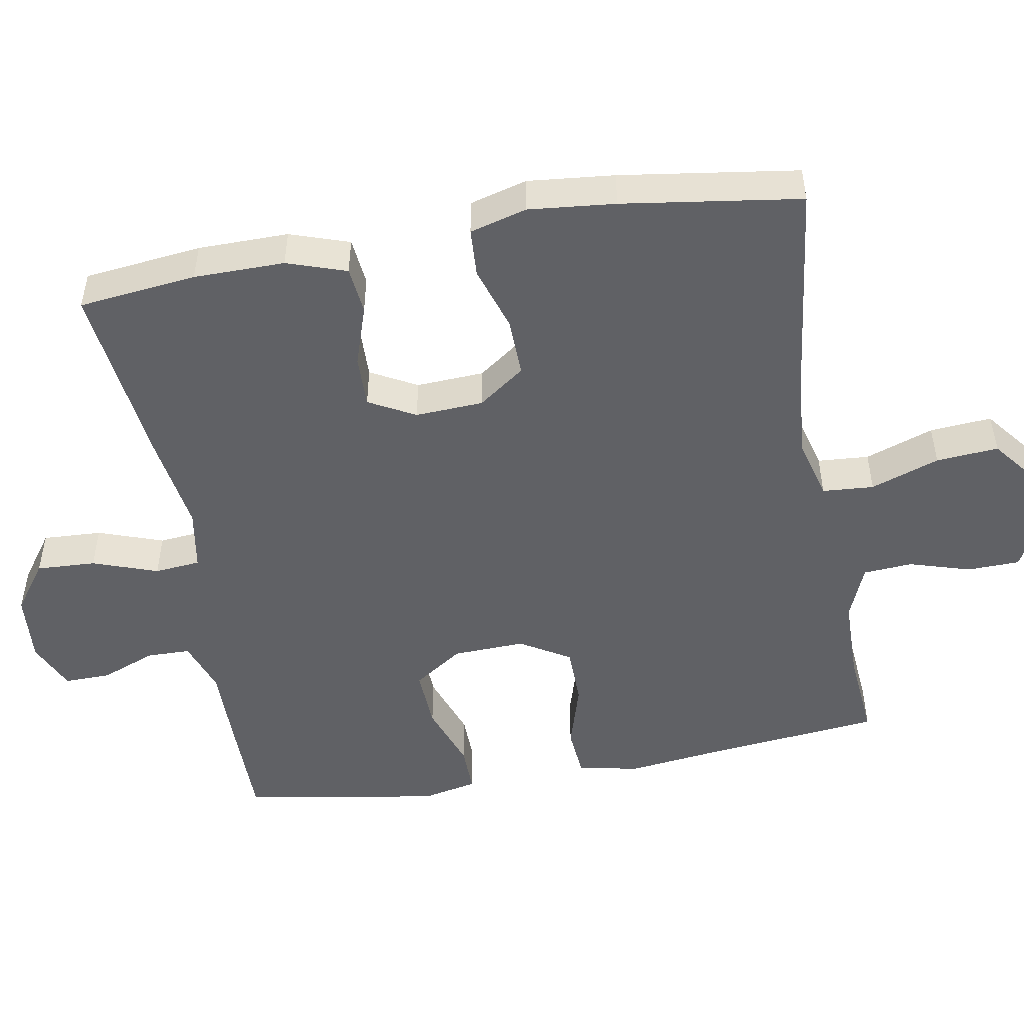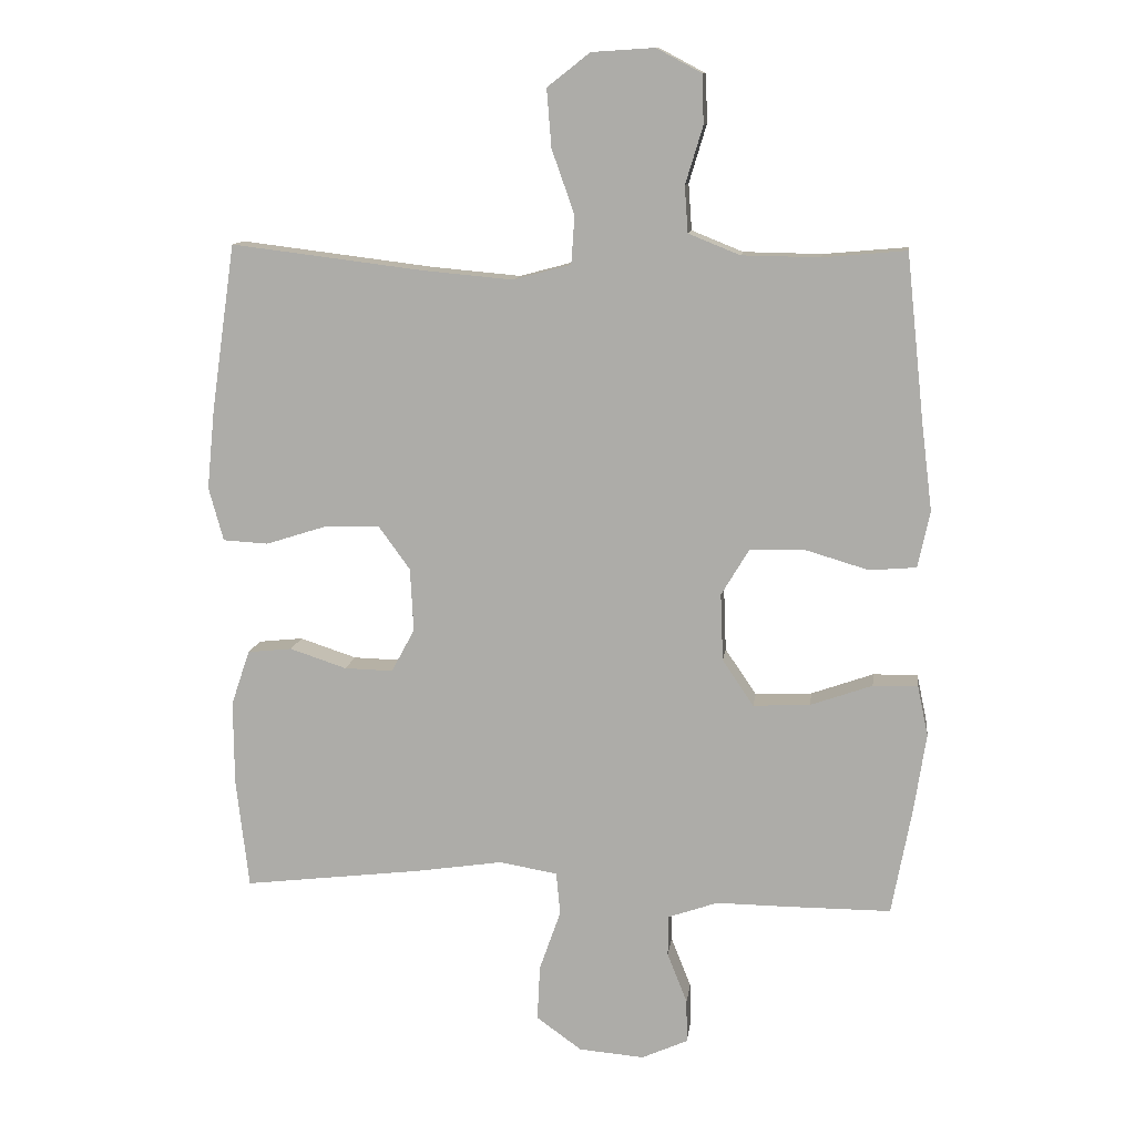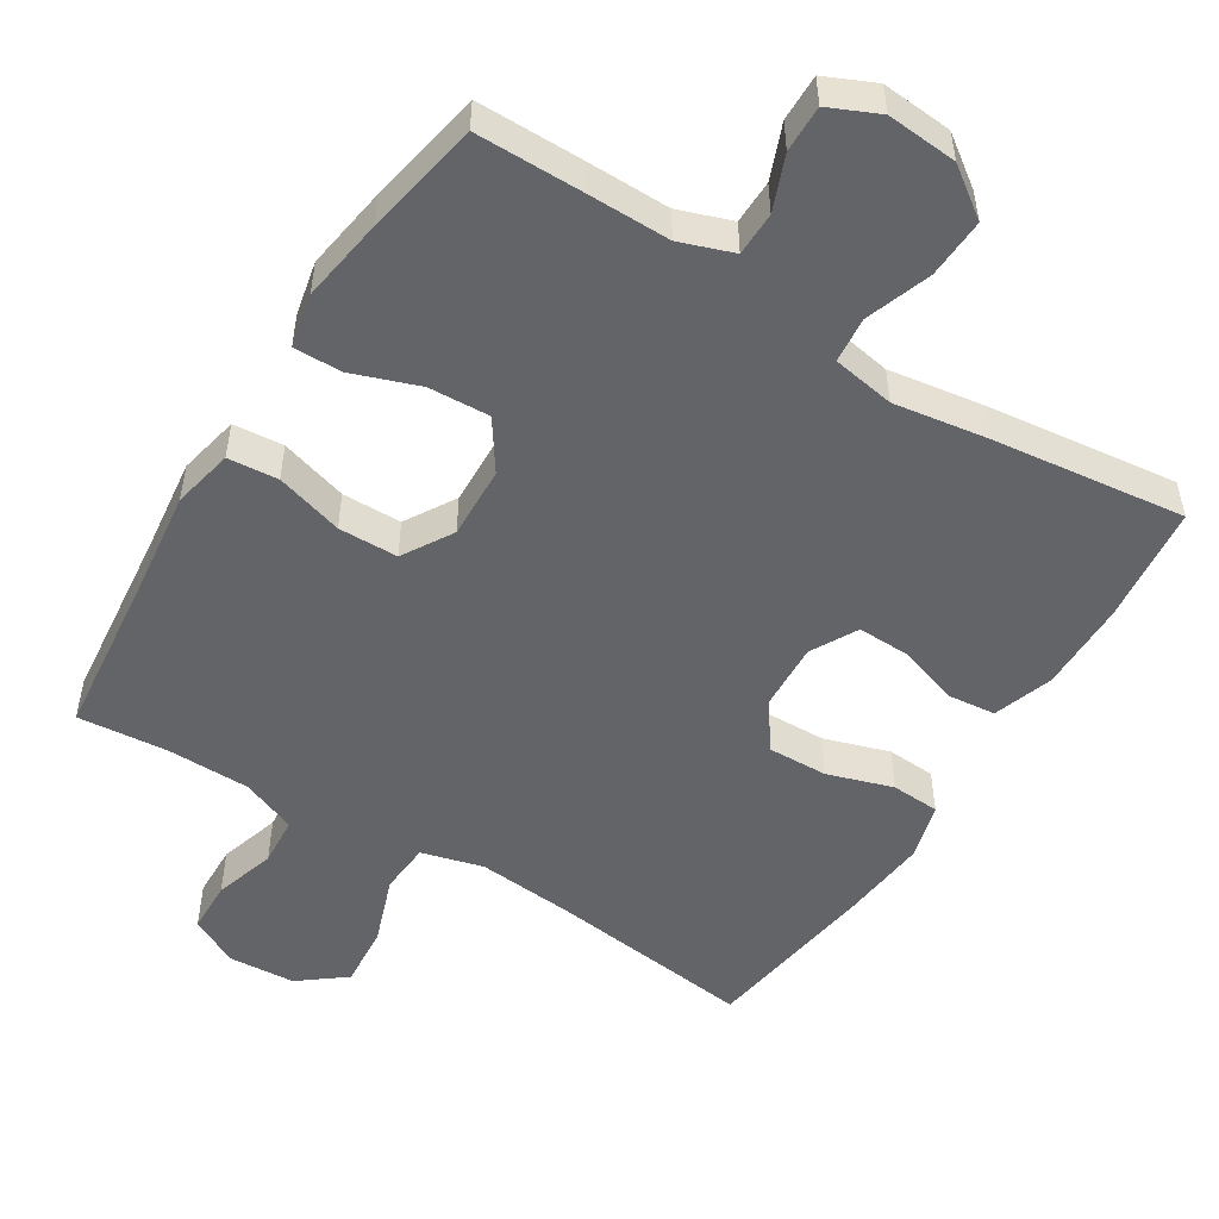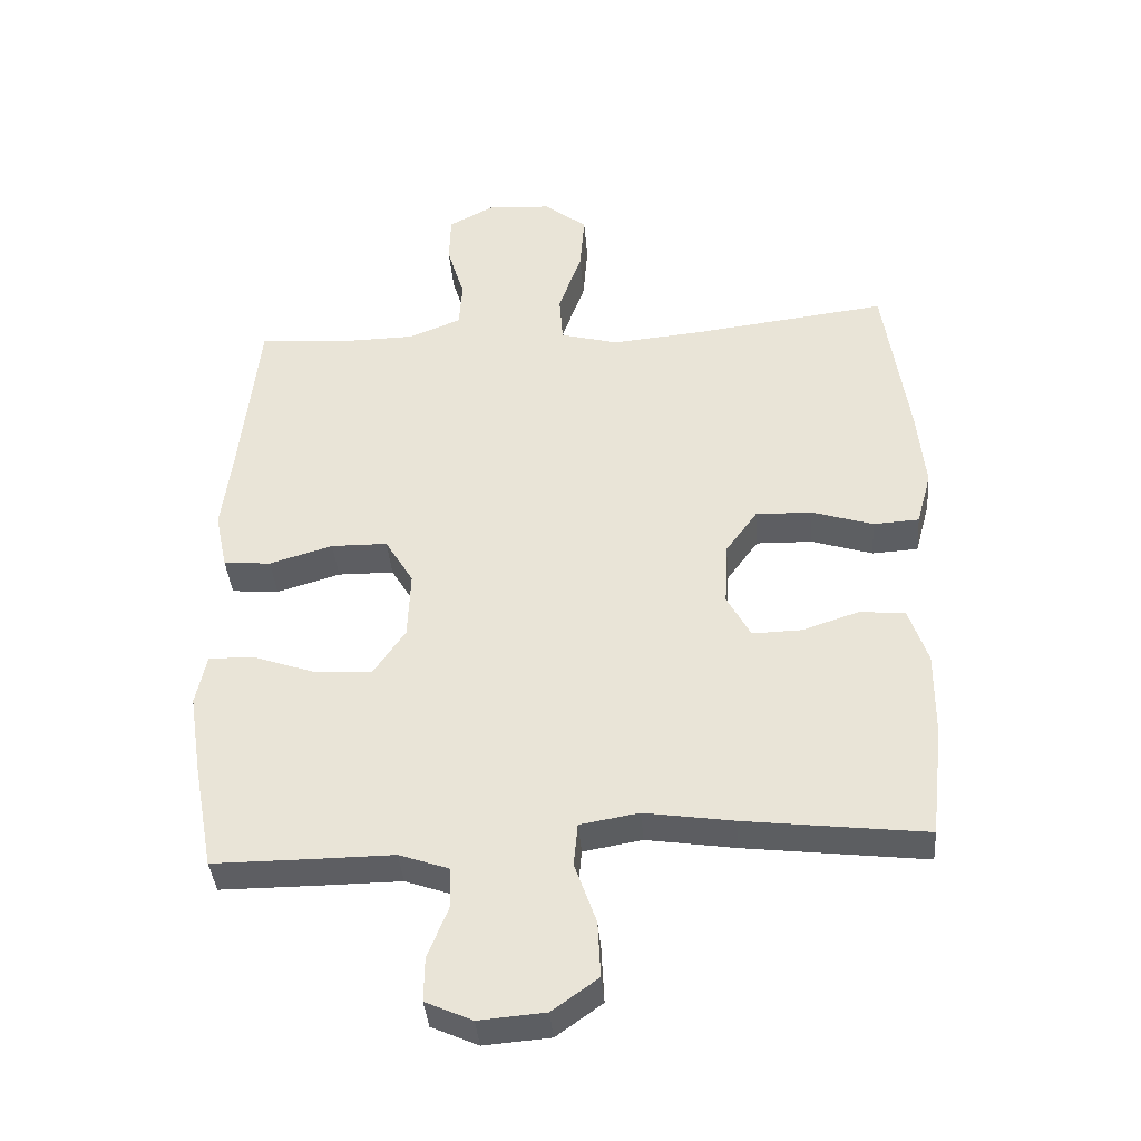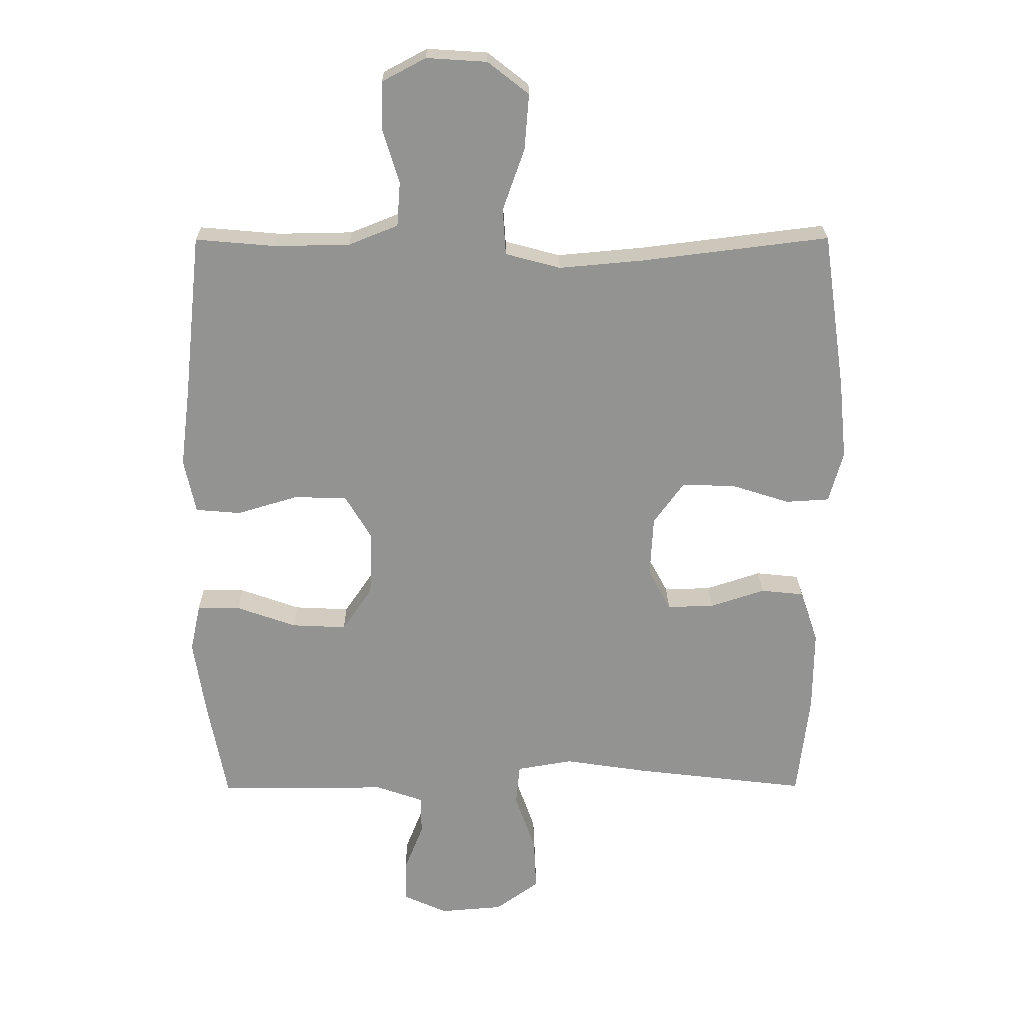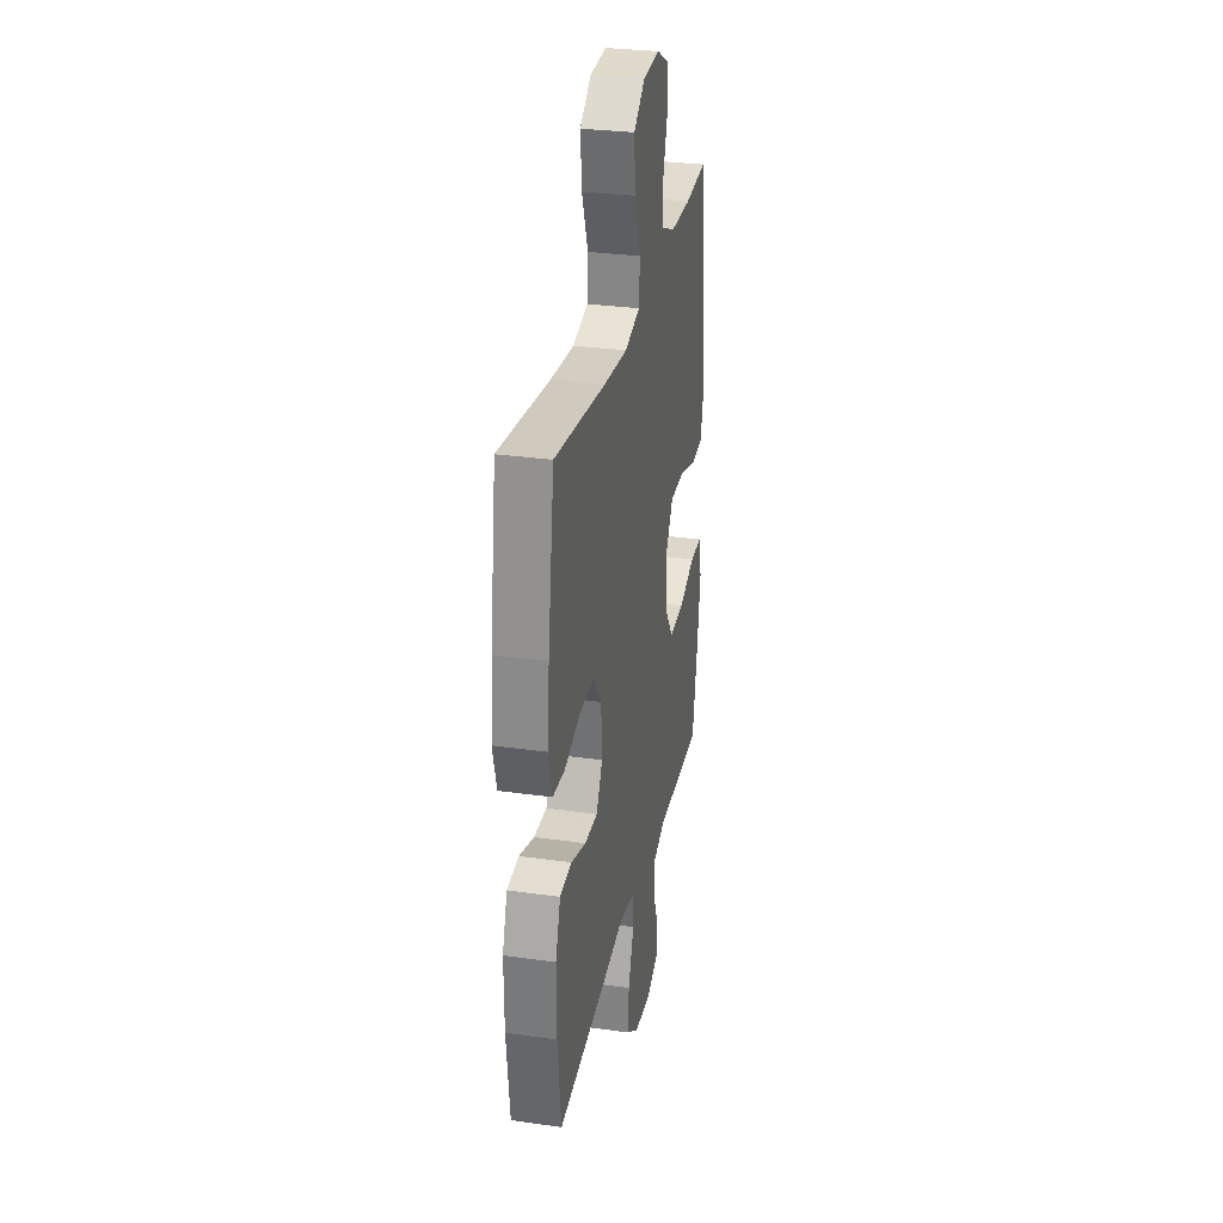
<metadata>
{"format":"obj","ext":"obj","renderer":"f3d","projection":"perspective","resolution":1024,"background":"white","views":[{"elev":-49.6,"azim":-80.0,"up":"+Y"},{"elev":11.6,"azim":7.4,"up":"+Z"},{"elev":-51.2,"azim":148.1,"up":"+Y"},{"elev":-38.6,"azim":-175.4,"up":"+Z"},{"elev":23.4,"azim":179.5,"up":"+Z"},{"elev":29.8,"azim":-78.3,"up":"+Z"}]}
</metadata>
<code>
v -0.5 0.07 0.5
v -0.209 0.07 0.464
v -0.076 0.07 0.452
v 0.01 0.07 0.475
v 0.015 0.07 0.547
v -0.019 0.07 0.643
v -0.026 0.07 0.73
v 0.038 0.07 0.78
v 0.132 0.07 0.786
v 0.2 0.07 0.75
v 0.202 0.07 0.677
v 0.176 0.07 0.591
v 0.181 0.07 0.522
v 0.258 0.07 0.491
v 0.375 0.07 0.489
v 0.5 0.07 0.5
v 0.527 0.07 0.248
v 0.543 0.07 0.12
v 0.525 0.07 0.035
v 0.455 0.07 0.029
v 0.361 0.07 0.057
v 0.278 0.07 0.056
v 0.236 0.07 -0.014
v 0.24 0.07 -0.115
v 0.287 0.07 -0.184
v 0.372 0.07 -0.18
v 0.465 0.07 -0.147
v 0.532 0.07 -0.146
v 0.548 0.07 -0.221
v 0.53 0.07 -0.339
v 0.5 0.07 -0.5
v 0.352 0.07 -0.5
v 0.236 0.07 -0.499
v 0.162 0.07 -0.525
v 0.161 0.07 -0.586
v 0.191 0.07 -0.662
v 0.192 0.07 -0.727
v 0.123 0.07 -0.758
v 0.025 0.07 -0.75
v -0.043 0.07 -0.701
v -0.039 0.07 -0.618
v -0.007 0.07 -0.527
v -0.013 0.07 -0.463
v -0.1 0.07 -0.448
v -0.232 0.07 -0.468
v -0.5 0.07 -0.5
v -0.519 0.07 -0.335
v -0.52 0.07 -0.208
v -0.492 0.07 -0.125
v -0.425 0.07 -0.118
v -0.34 0.07 -0.146
v -0.267 0.07 -0.148
v -0.232 0.07 -0.083
v -0.237 0.07 0.012
v -0.284 0.07 0.077
v -0.367 0.07 0.075
v -0.458 0.07 0.046
v -0.526 0.07 0.05
v -0.548 0.07 0.13
v -0.536 0.07 0.251
v -0.5 0 0.5
v -0.209 0 0.464
v -0.076 0 0.452
v 0.01 0 0.475
v 0.015 0 0.547
v -0.019 0 0.643
v -0.026 0 0.73
v 0.038 0 0.78
v 0.132 0 0.786
v 0.2 0 0.75
v 0.202 0 0.677
v 0.176 0 0.591
v 0.181 0 0.522
v 0.258 0 0.491
v 0.375 0 0.489
v 0.5 0 0.5
v 0.527 0 0.248
v 0.543 0 0.12
v 0.525 0 0.035
v 0.455 0 0.029
v 0.361 0 0.057
v 0.278 0 0.056
v 0.236 0 -0.014
v 0.24 0 -0.115
v 0.287 0 -0.184
v 0.372 0 -0.18
v 0.465 0 -0.147
v 0.532 0 -0.146
v 0.548 0 -0.221
v 0.53 0 -0.339
v 0.5 0 -0.5
v 0.352 0 -0.5
v 0.236 0 -0.499
v 0.162 0 -0.525
v 0.161 0 -0.586
v 0.191 0 -0.662
v 0.192 0 -0.727
v 0.123 0 -0.758
v 0.025 0 -0.75
v -0.043 0 -0.701
v -0.039 0 -0.618
v -0.007 0 -0.527
v -0.013 0 -0.463
v -0.1 0 -0.448
v -0.232 0 -0.468
v -0.5 0 -0.5
v -0.519 0 -0.335
v -0.52 0 -0.208
v -0.492 0 -0.125
v -0.425 0 -0.118
v -0.34 0 -0.146
v -0.267 0 -0.148
v -0.232 0 -0.083
v -0.237 0 0.012
v -0.284 0 0.077
v -0.367 0 0.075
v -0.458 0 0.046
v -0.526 0 0.05
v -0.548 0 0.13
v -0.536 0 0.251
f 59 60 1 2
f 56 57 58 59
f 55 56 59 2
f 54 55 2 3
f 53 54 3 4
f 48 49 50 51
f 48 51 52
f 47 48 52
f 44 45 46 47
f 43 44 47 52
f 39 40 41 42
f 39 42 43
f 38 39 43
f 35 36 37 38
f 34 35 38 43
f 33 34 43 52
f 26 27 28 29
f 25 26 29 30
f 18 19 20 21
f 17 18 21 22
f 15 16 17 22
f 14 15 22 23
f 9 10 11 12
f 9 12 13
f 8 9 13
f 5 6 7 8
f 4 5 8 13
f 53 4 13 14
f 25 30 31 32
f 24 25 32 33
f 23 24 33 52
f 14 23 52 53
f 62 61 120 119
f 119 118 117 116
f 62 119 116 115
f 63 62 115 114
f 64 63 114 113
f 111 110 109 108
f 112 111 108
f 112 108 107
f 107 106 105 104
f 112 107 104 103
f 102 101 100 99
f 103 102 99
f 103 99 98
f 98 97 96 95
f 103 98 95 94
f 112 103 94 93
f 89 88 87 86
f 90 89 86 85
f 81 80 79 78
f 82 81 78 77
f 82 77 76 75
f 83 82 75 74
f 72 71 70 69
f 73 72 69
f 73 69 68
f 68 67 66 65
f 73 68 65 64
f 74 73 64 113
f 92 91 90 85
f 93 92 85 84
f 112 93 84 83
f 113 112 83 74
f 1 61 62 2
f 2 62 63 3
f 3 63 64 4
f 4 64 65 5
f 5 65 66 6
f 6 66 67 7
f 7 67 68 8
f 8 68 69 9
f 9 69 70 10
f 10 70 71 11
f 11 71 72 12
f 12 72 73 13
f 13 73 74 14
f 14 74 75 15
f 15 75 76 16
f 16 76 77 17
f 17 77 78 18
f 18 78 79 19
f 19 79 80 20
f 20 80 81 21
f 21 81 82 22
f 22 82 83 23
f 23 83 84 24
f 24 84 85 25
f 25 85 86 26
f 26 86 87 27
f 27 87 88 28
f 28 88 89 29
f 29 89 90 30
f 30 90 91 31
f 31 91 92 32
f 32 92 93 33
f 33 93 94 34
f 34 94 95 35
f 35 95 96 36
f 36 96 97 37
f 37 97 98 38
f 38 98 99 39
f 39 99 100 40
f 40 100 101 41
f 41 101 102 42
f 42 102 103 43
f 43 103 104 44
f 44 104 105 45
f 45 105 106 46
f 46 106 107 47
f 47 107 108 48
f 48 108 109 49
f 49 109 110 50
f 50 110 111 51
f 51 111 112 52
f 52 112 113 53
f 53 113 114 54
f 54 114 115 55
f 55 115 116 56
f 56 116 117 57
f 57 117 118 58
f 58 118 119 59
f 59 119 120 60
f 60 120 61 1

</code>
